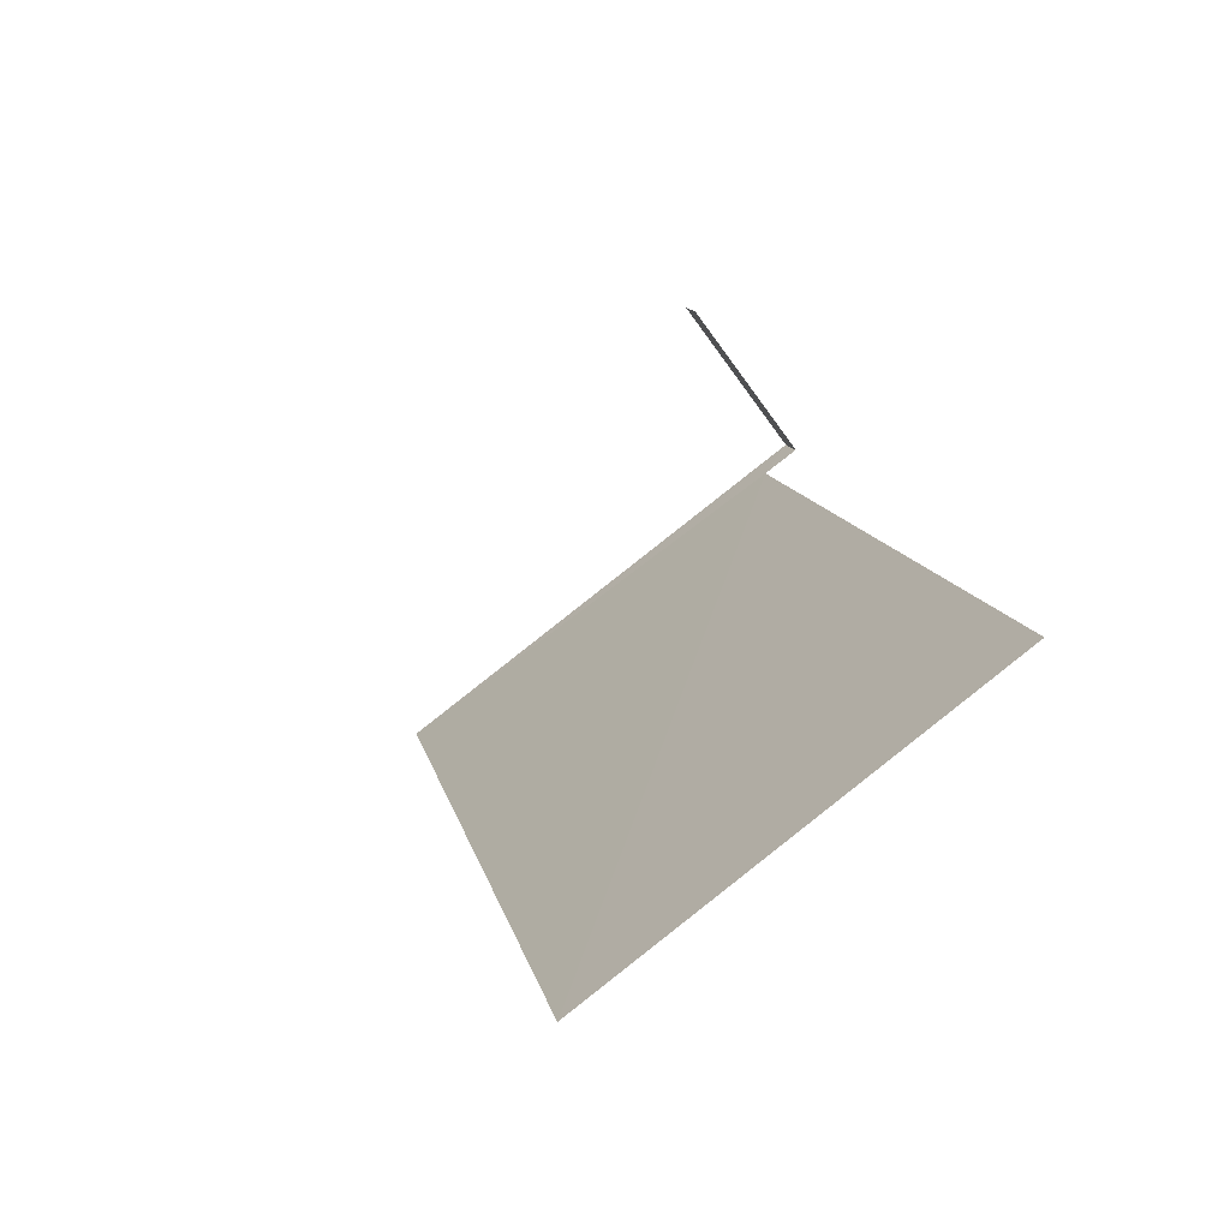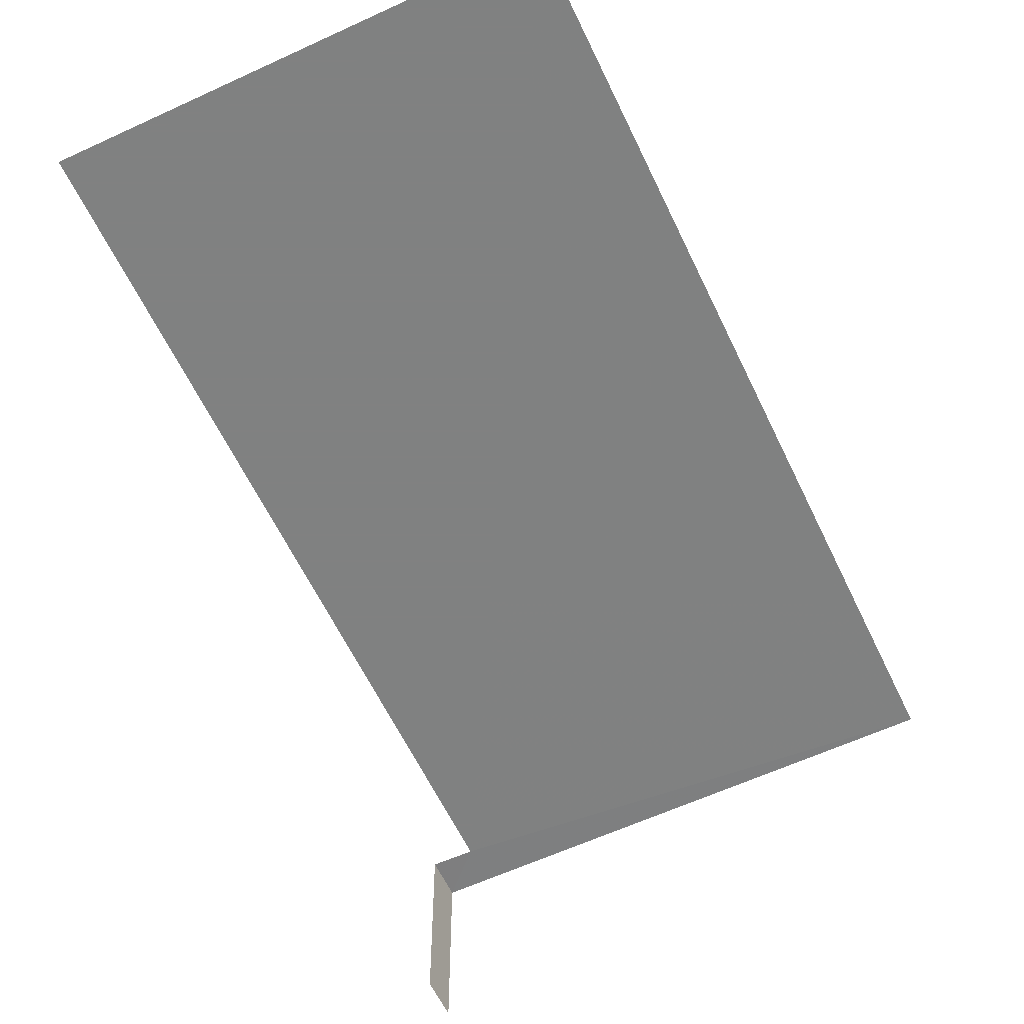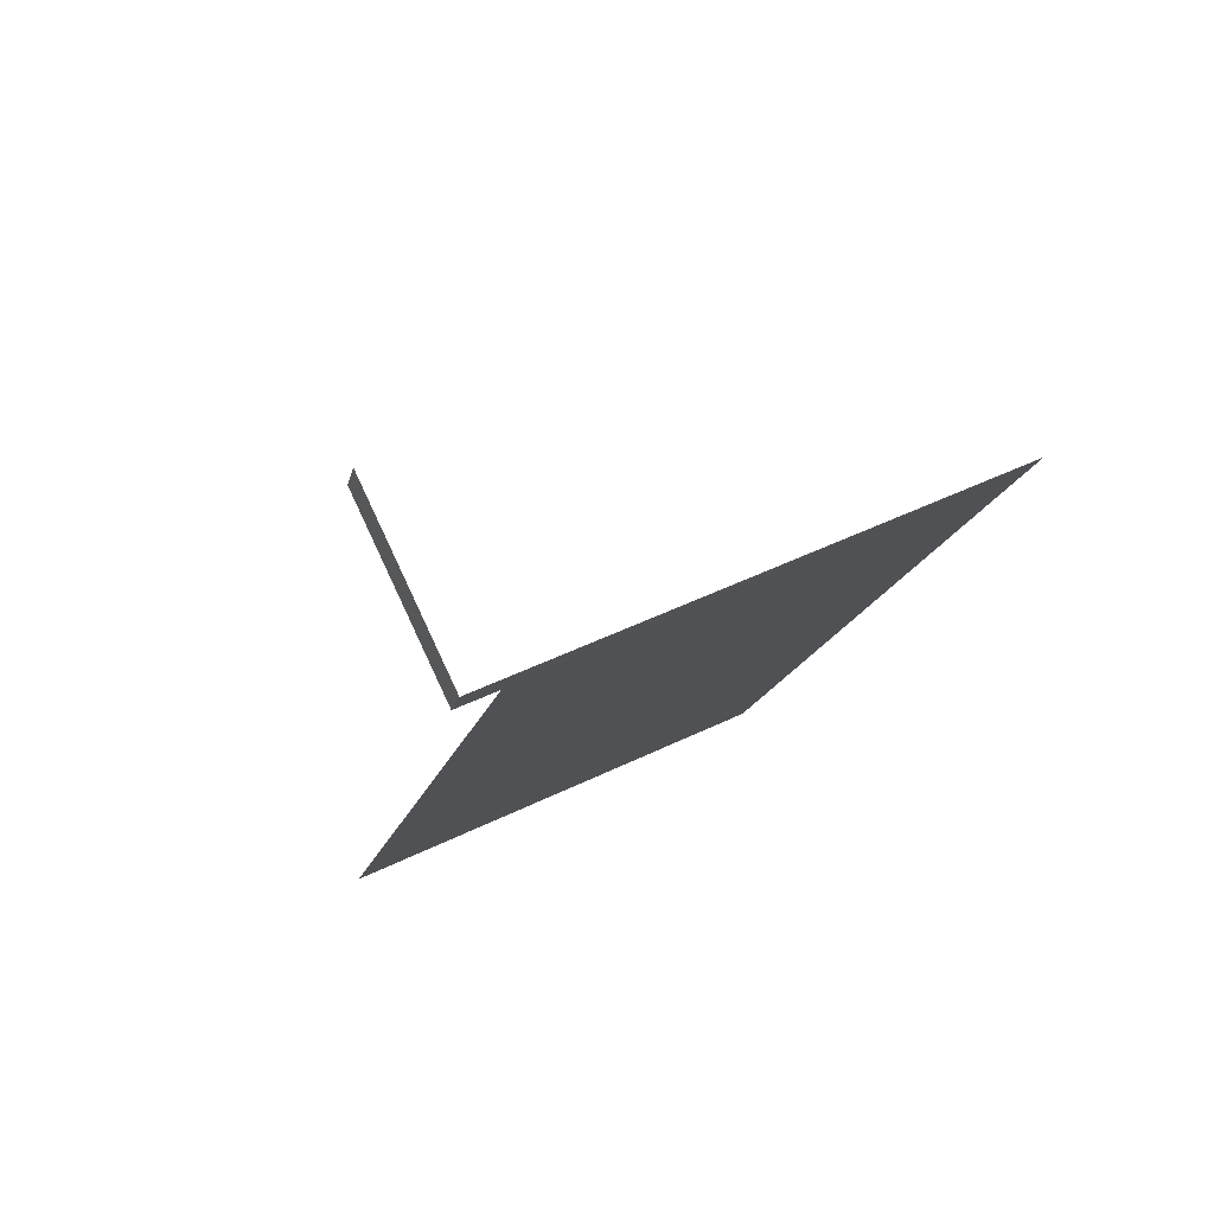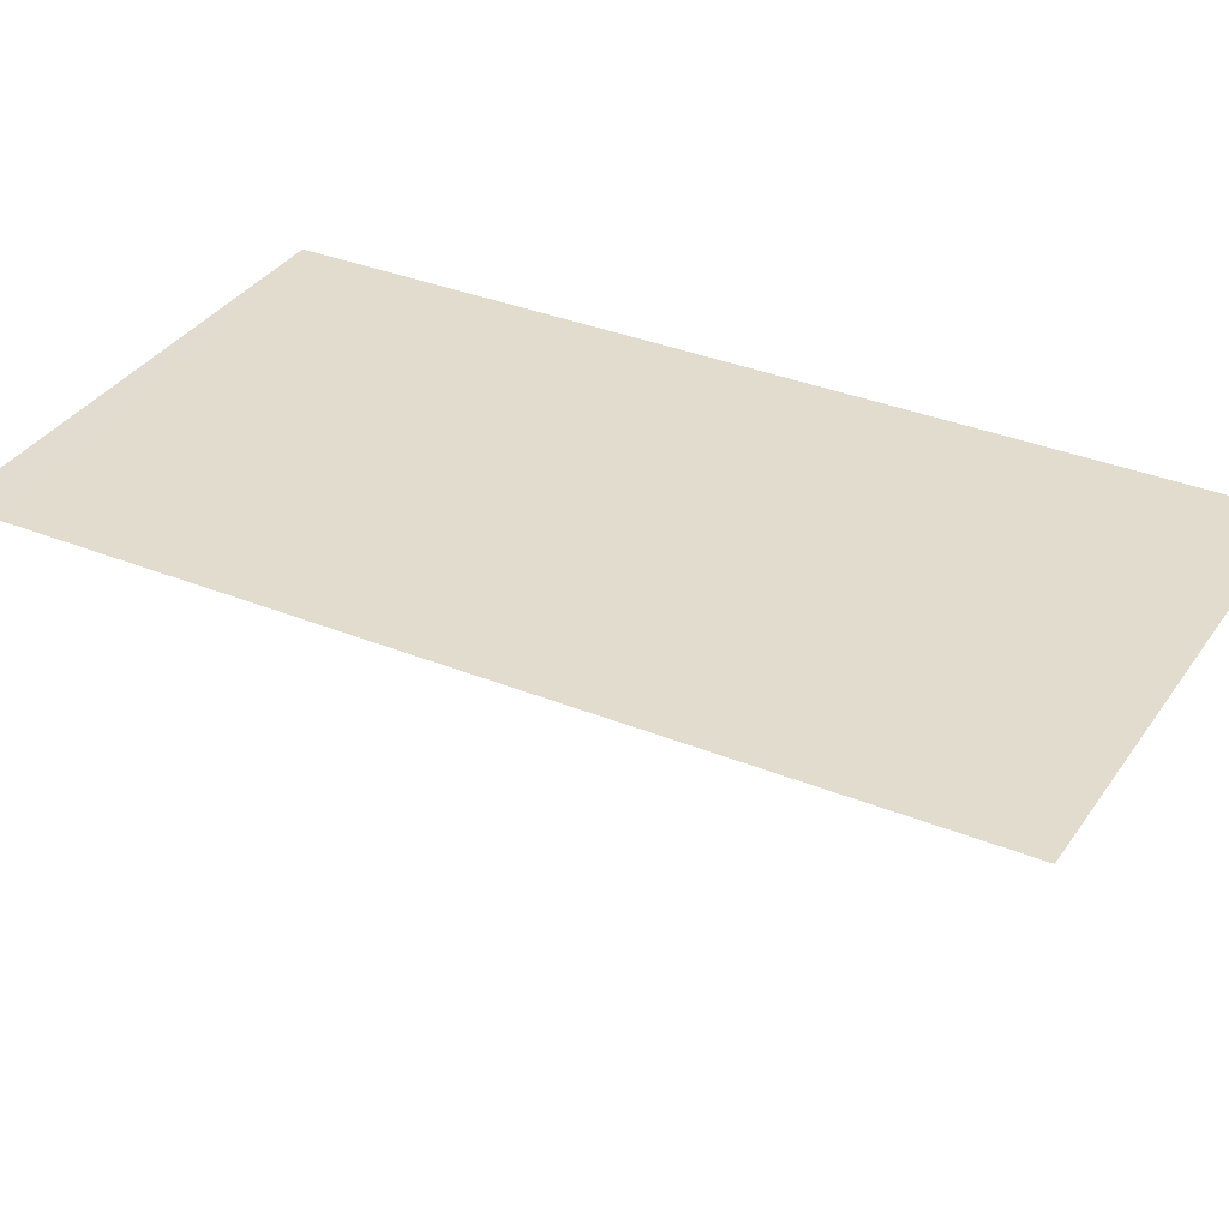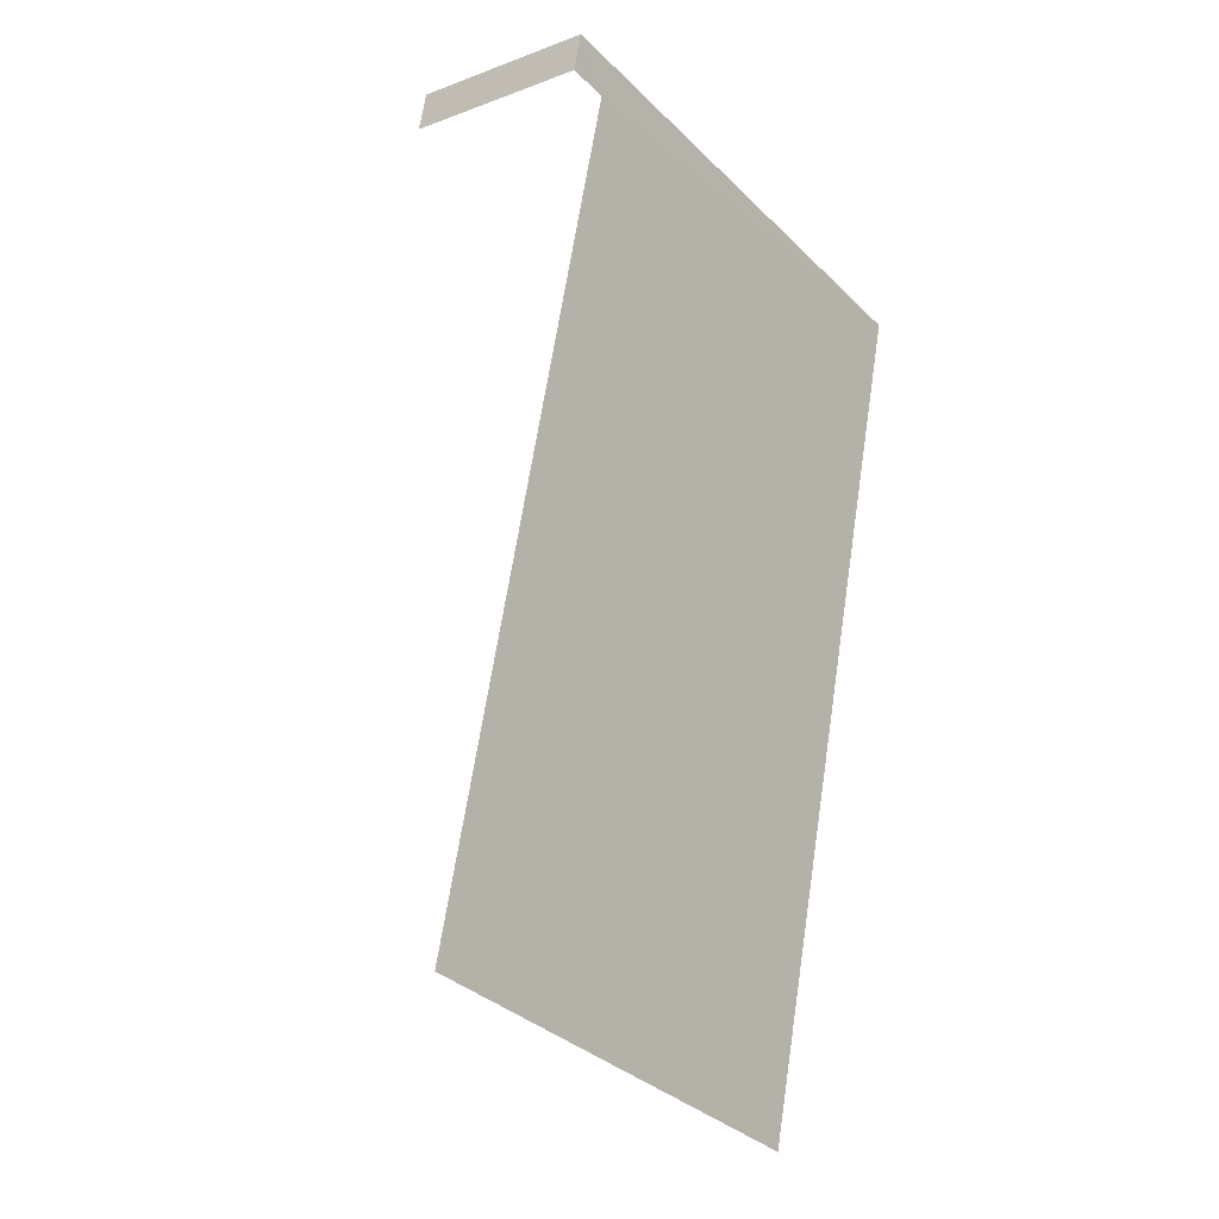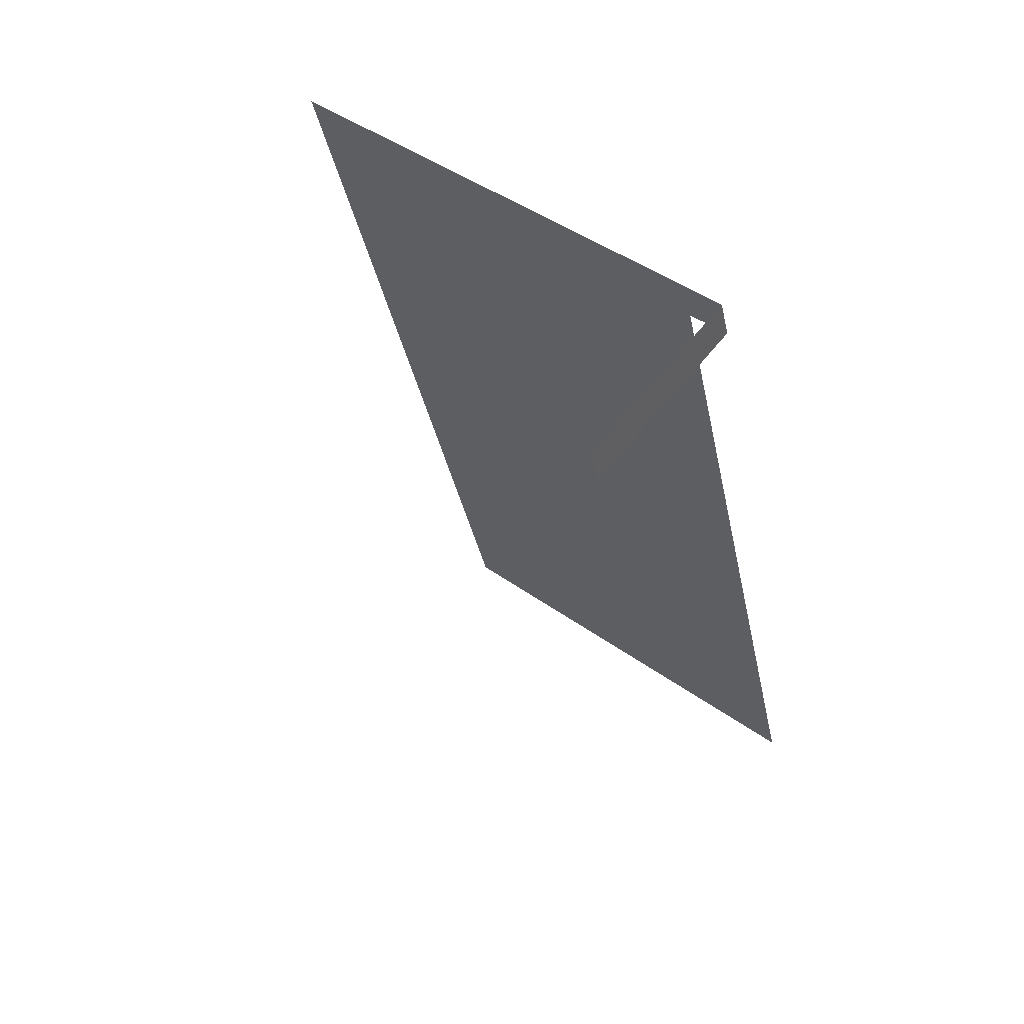
<metadata>
{"format":"obj","ext":"obj","renderer":"f3d","projection":"perspective","resolution":1024,"background":"white","views":[{"elev":-69.8,"azim":-144.2,"up":"+Y"},{"elev":-60.3,"azim":11.3,"up":"+Z"},{"elev":79.9,"azim":-24.9,"up":"+Y"},{"elev":34.0,"azim":-75.1,"up":"+Z"},{"elev":-15.6,"azim":-51.9,"up":"+Y"},{"elev":64.7,"azim":-141.2,"up":"+Y"}]}
</metadata>
<code>
v -2.21e+05 -1.252e+05 26.01
v -2.21e+05 -1.252e+05 26.01
v -2.21e+05 -1.252e+05 26.01
v -2.21e+05 -1.252e+05 26.01
v -2.21e+05 -1.252e+05 26.01
v -2.21e+05 -1.252e+05 26.01
v -2.21e+05 -1.252e+05 28.44
v -2.21e+05 -1.252e+05 28.44
v -2.21e+05 -1.252e+05 28.44
v -2.21e+05 -1.252e+05 28.44
v -2.21e+05 -1.252e+05 28.44
v -2.21e+05 -1.252e+05 28.44
f 1 2 3
f 2 4 3
f 5 1 3
f 6 5 3
f 12 3 4
f 12 9 3
f 11 2 1
f 7 11 1
f 10 6 3
f 9 10 3
f 11 4 2
f 11 12 4
f 8 1 5
f 8 7 1
f 7 8 9
f 8 10 9
f 11 7 9
f 12 11 9
f 10 5 6
f 10 8 5

</code>
